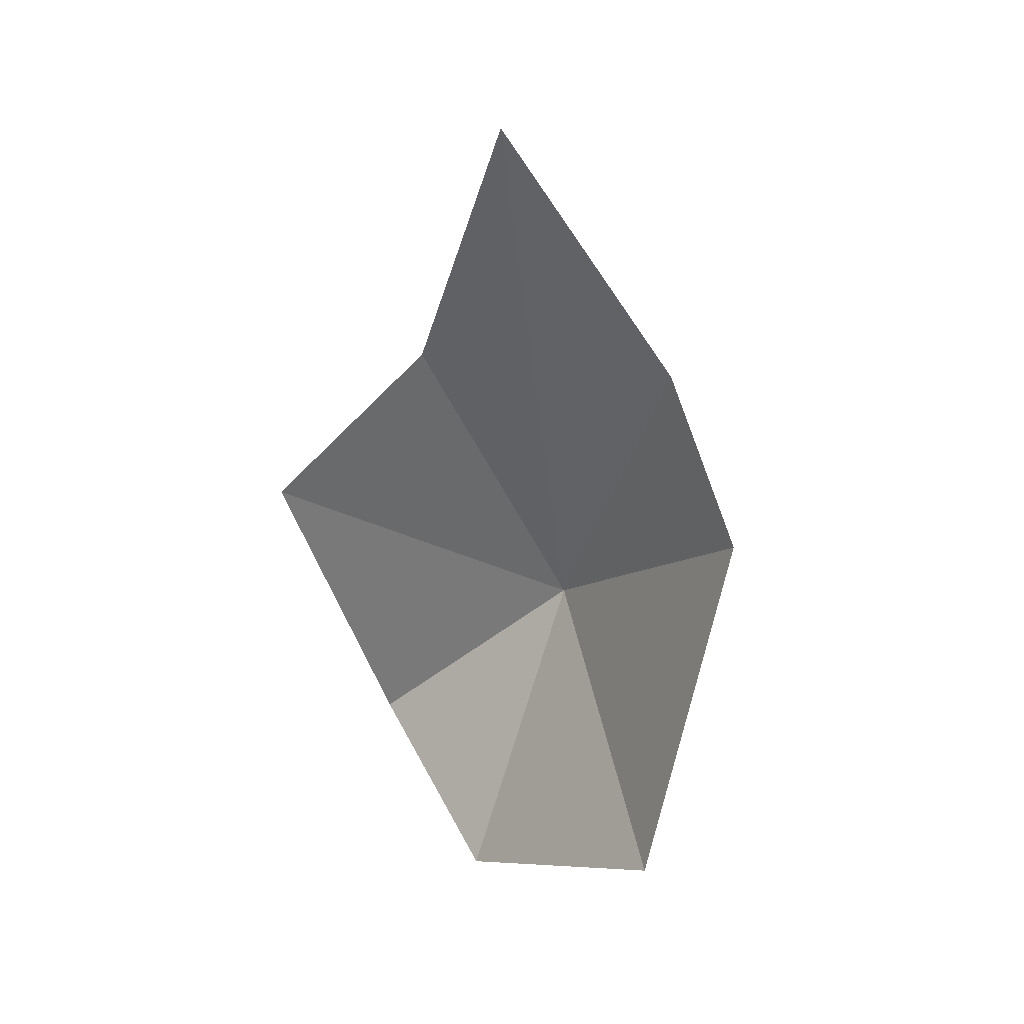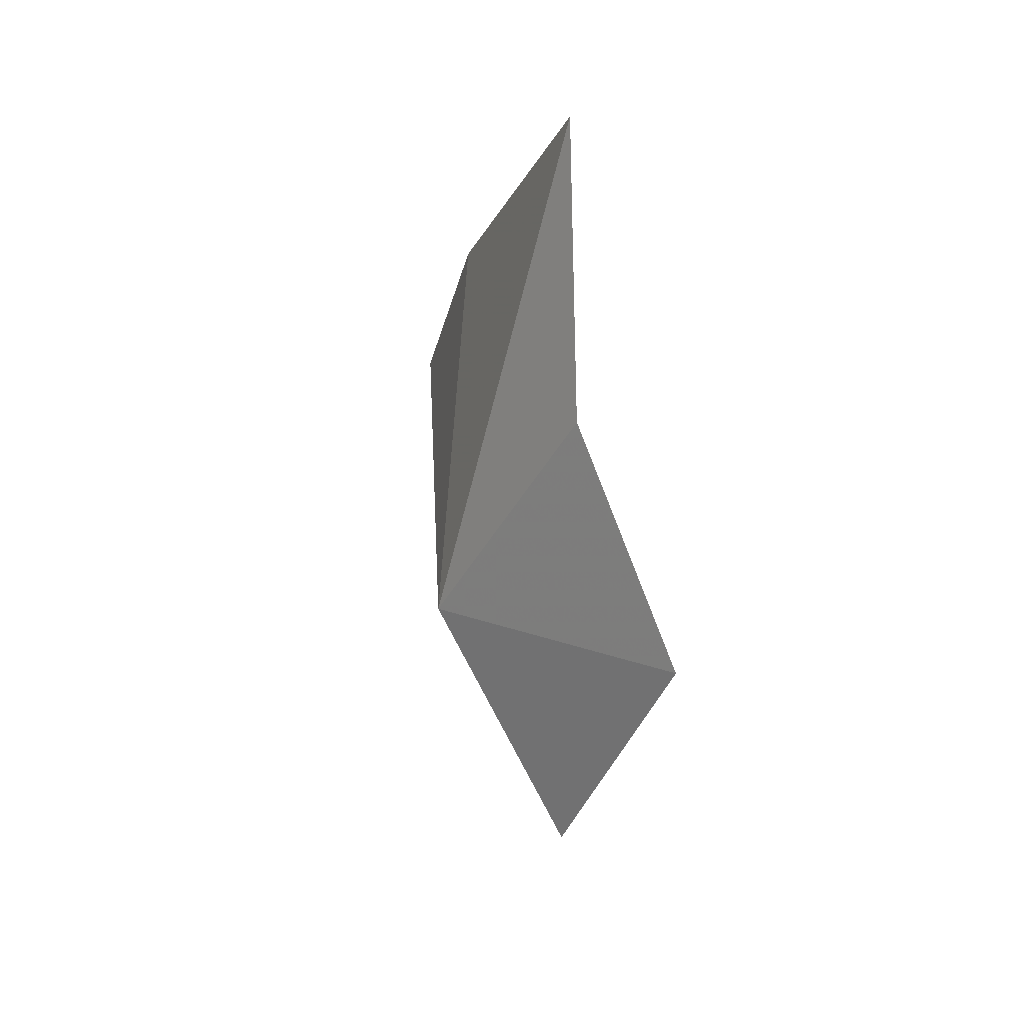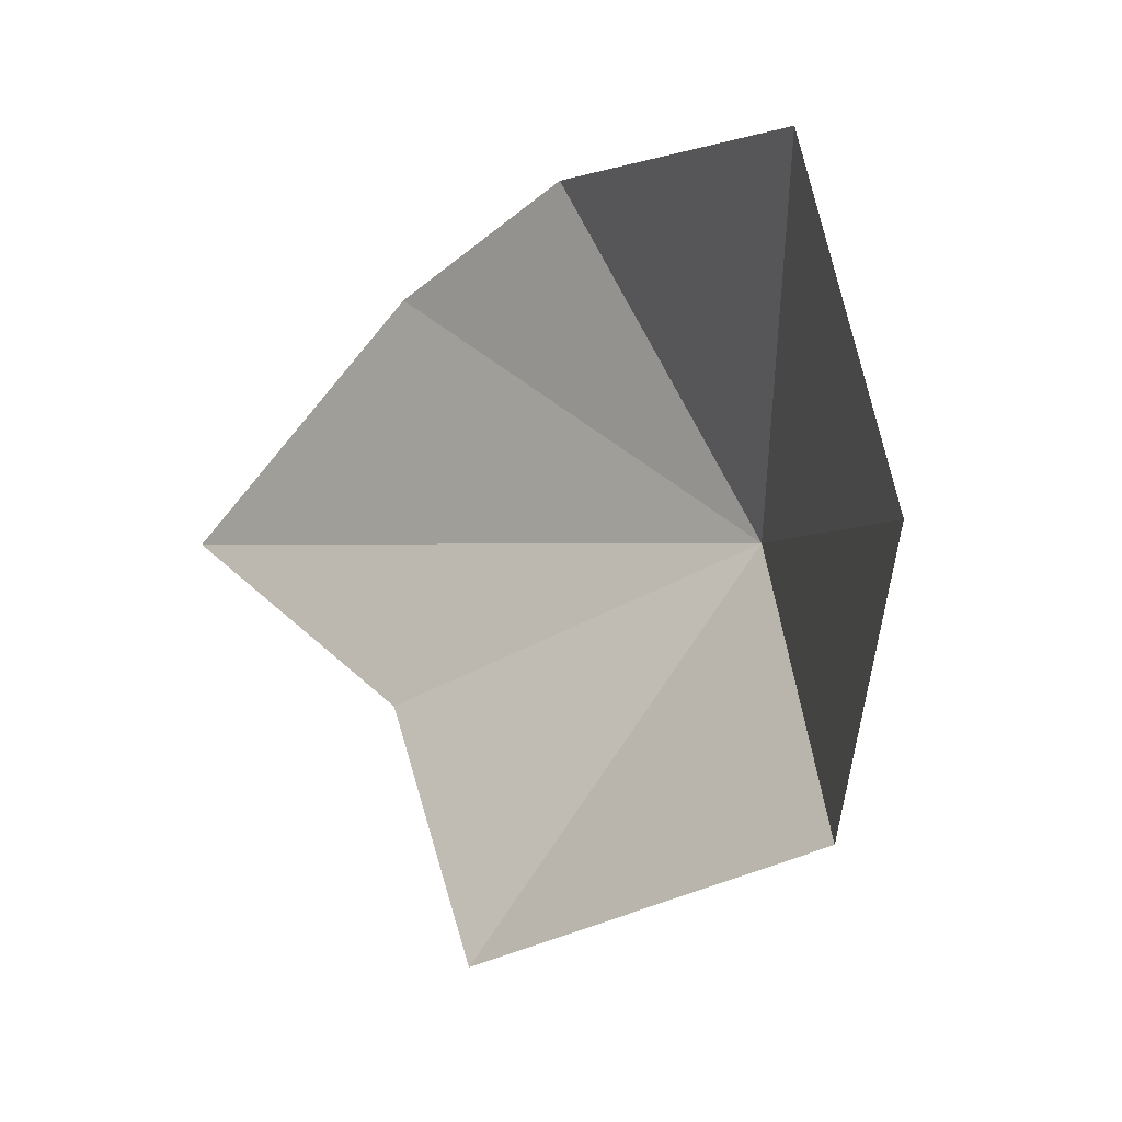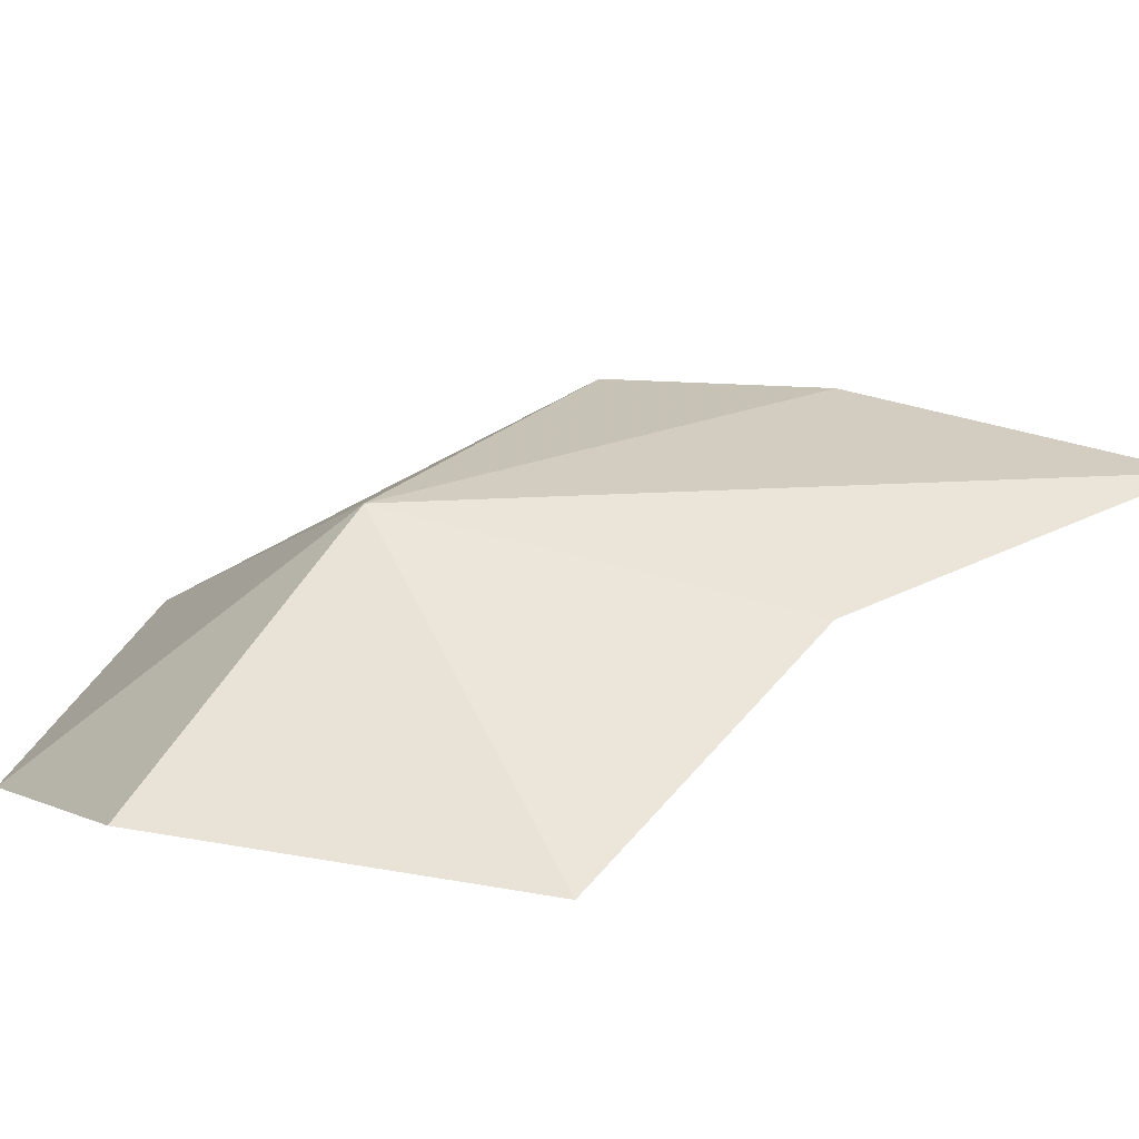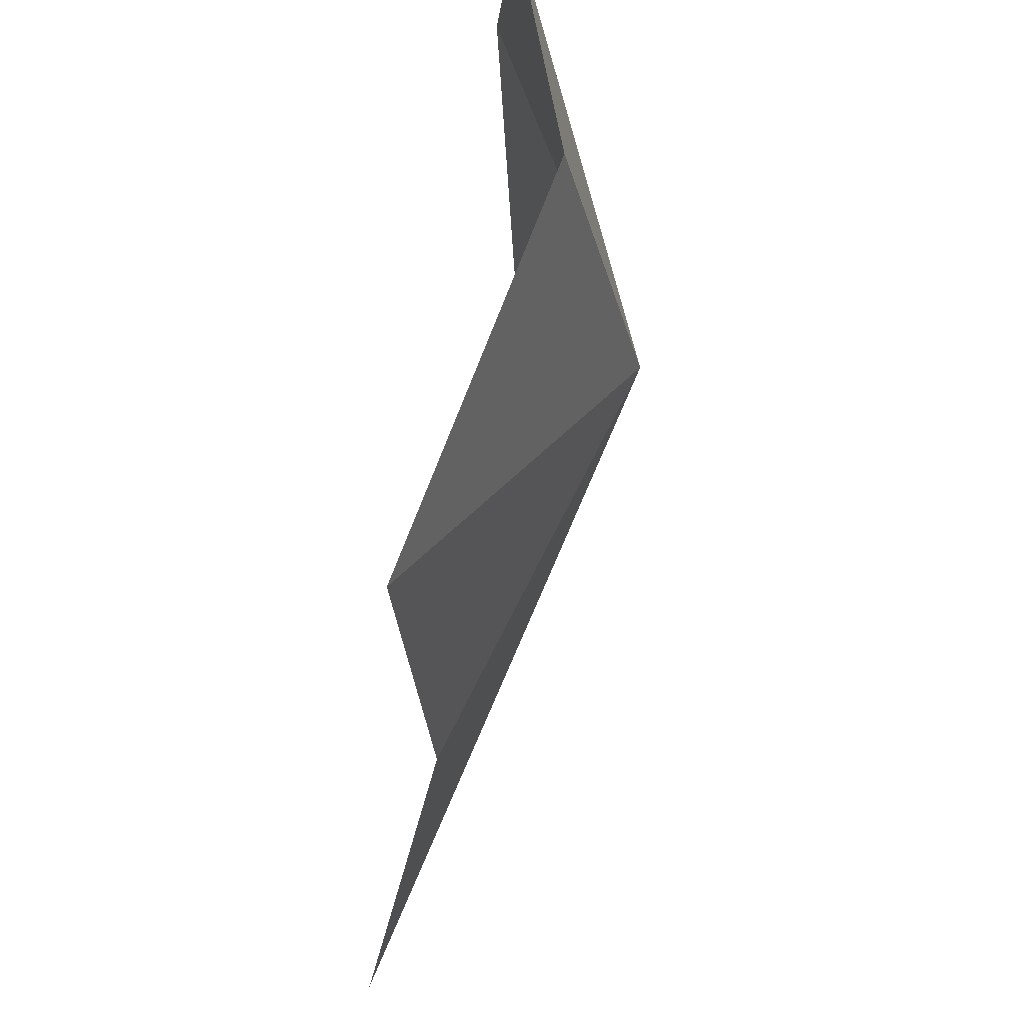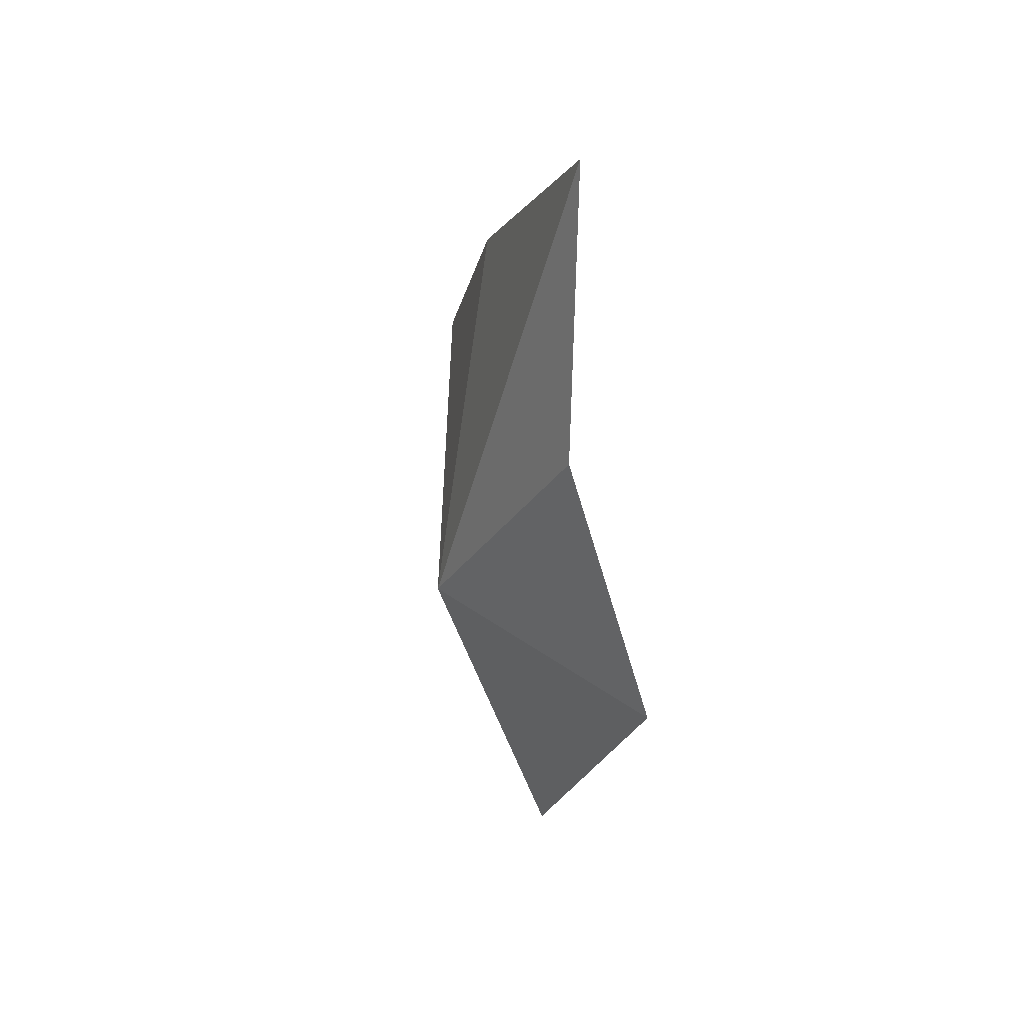
<metadata>
{"format":"obj","ext":"obj","renderer":"f3d","projection":"perspective","resolution":1024,"background":"white","views":[{"elev":21.6,"azim":130.6,"up":"+Z"},{"elev":36.5,"azim":-17.1,"up":"+Z"},{"elev":-6.4,"azim":148.3,"up":"+Y"},{"elev":-63.4,"azim":-73.6,"up":"+Y"},{"elev":-73.8,"azim":174.3,"up":"+Y"},{"elev":49.1,"azim":-11.1,"up":"+Z"}]}
</metadata>
<code>
v -46.37 10.73 32.75
v -42.6 9.957 23.39
v -43.95 4.549 27.2
v -41.27 2.197 35.74
v -43.35 17.1 42.45
v -41.57 12.07 49.36
v -42.43 17.36 26.16
v -44.32 18.92 37.23
v -42.64 7.748 41.47
f 1 2 3
f 1 3 4
f 1 6 5
f 1 8 7
f 1 4 9
f 1 9 6
f 1 5 8
f 1 7 2

</code>
